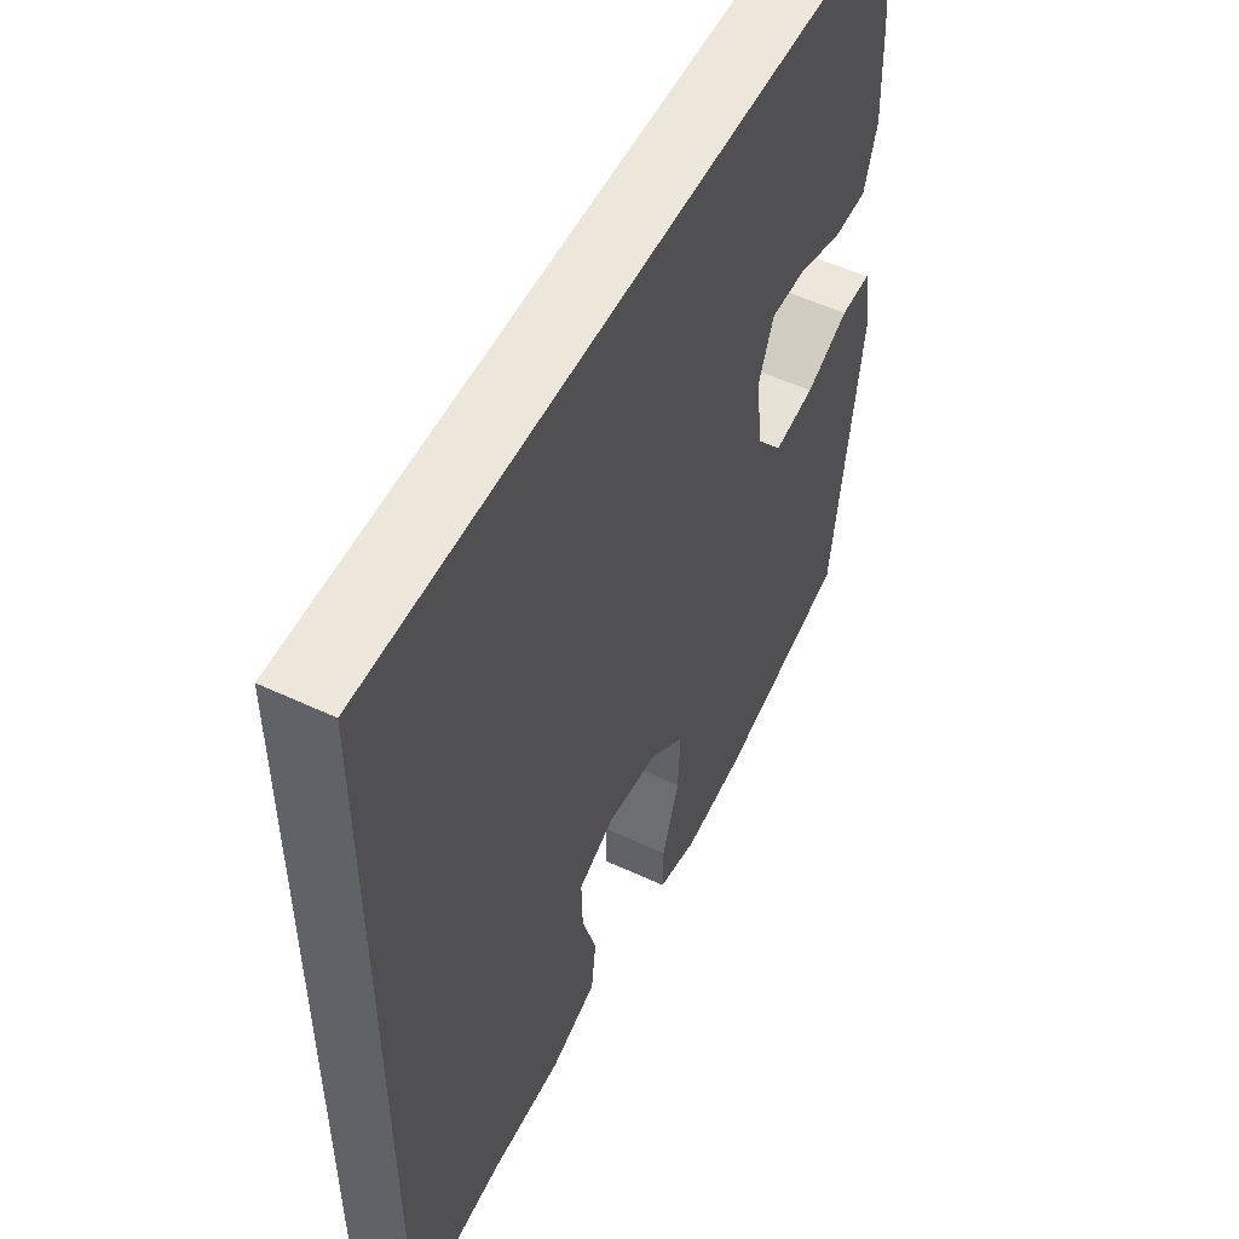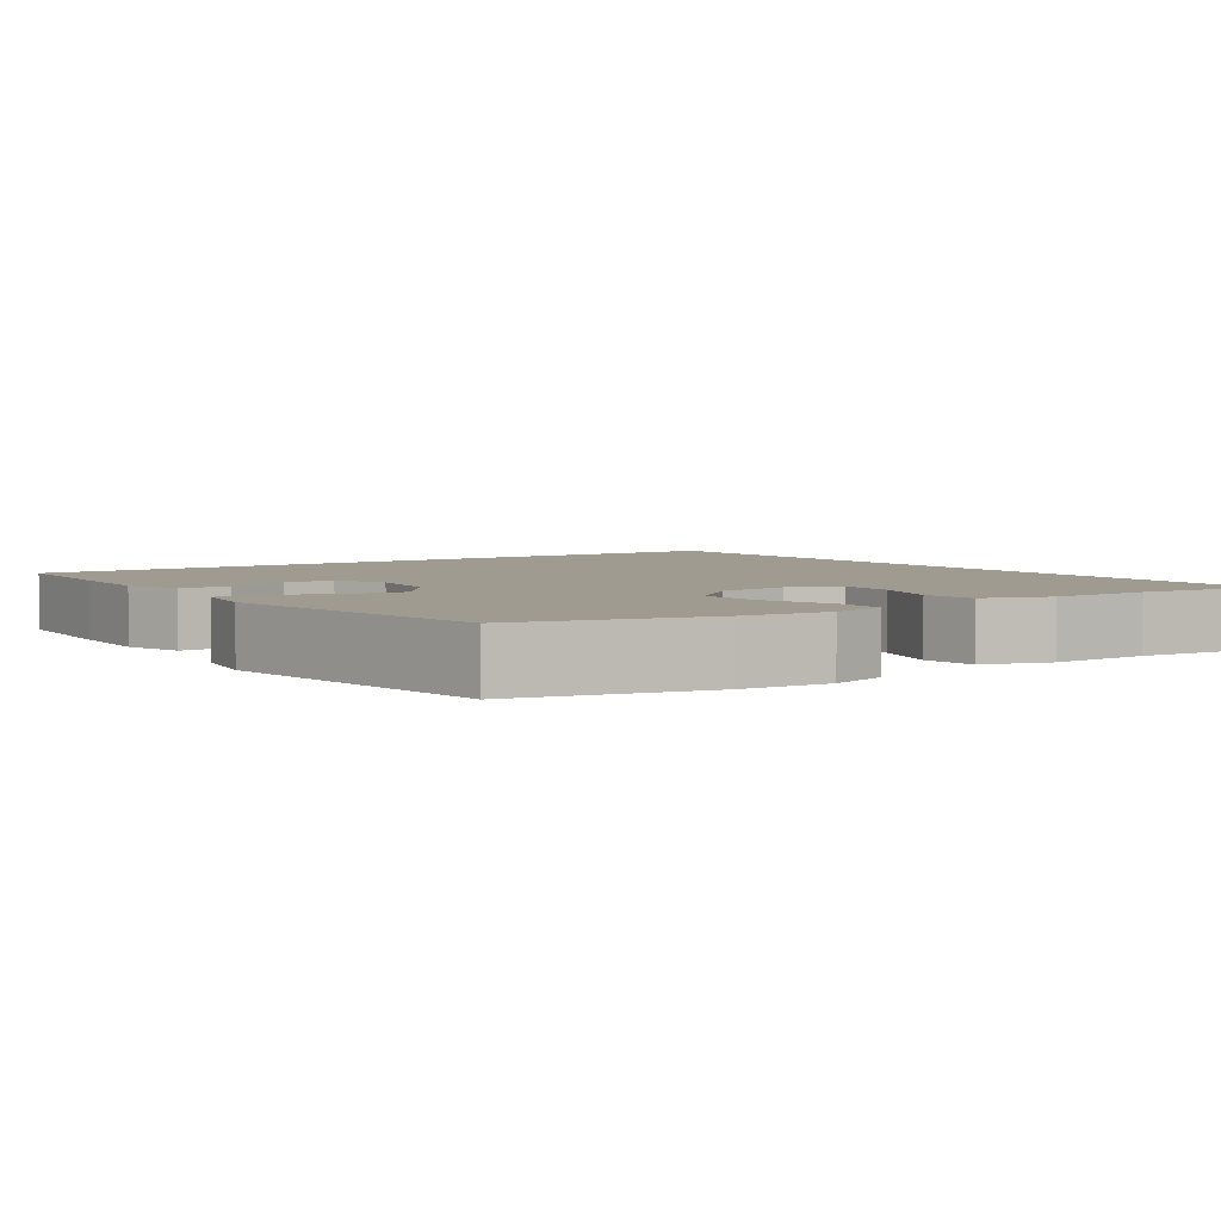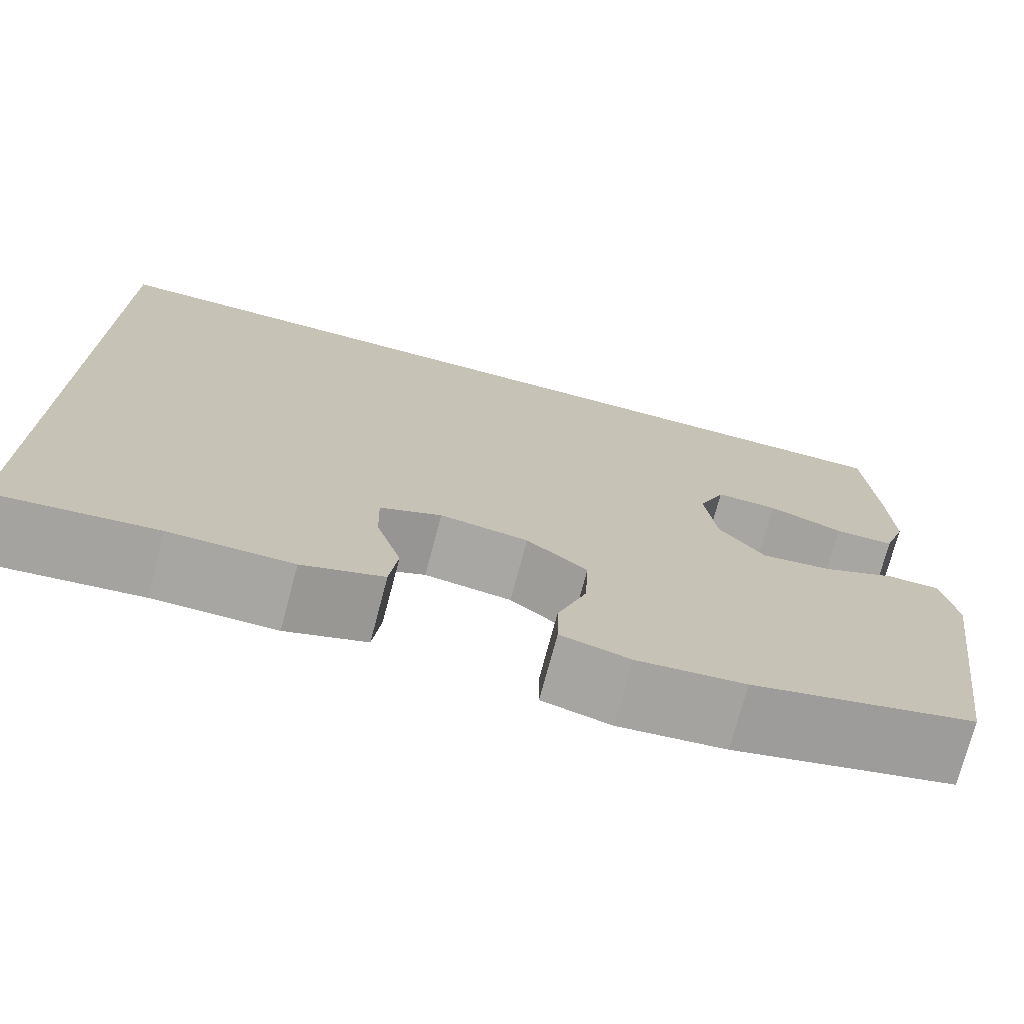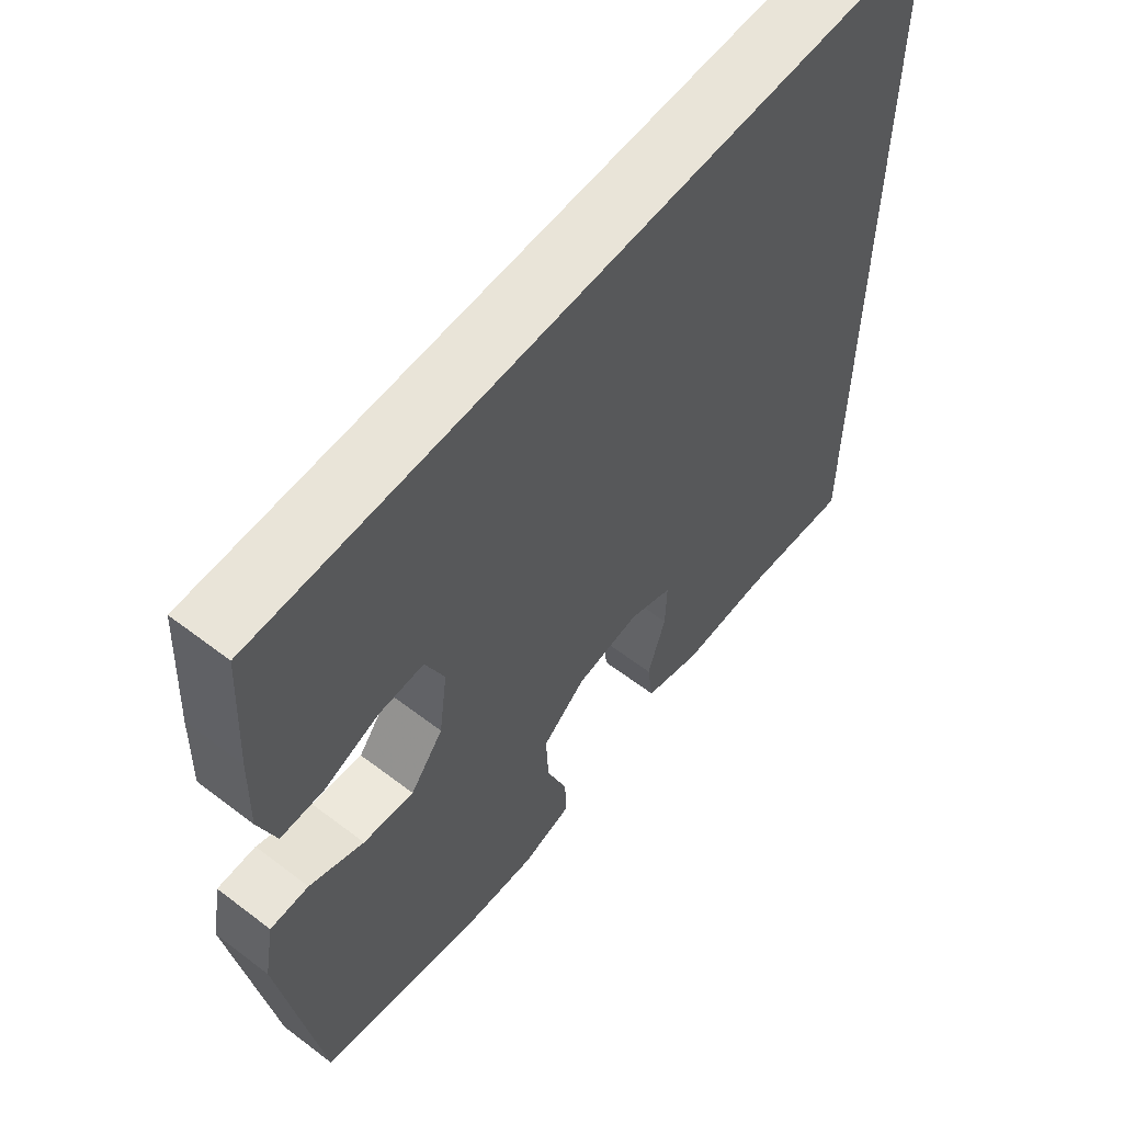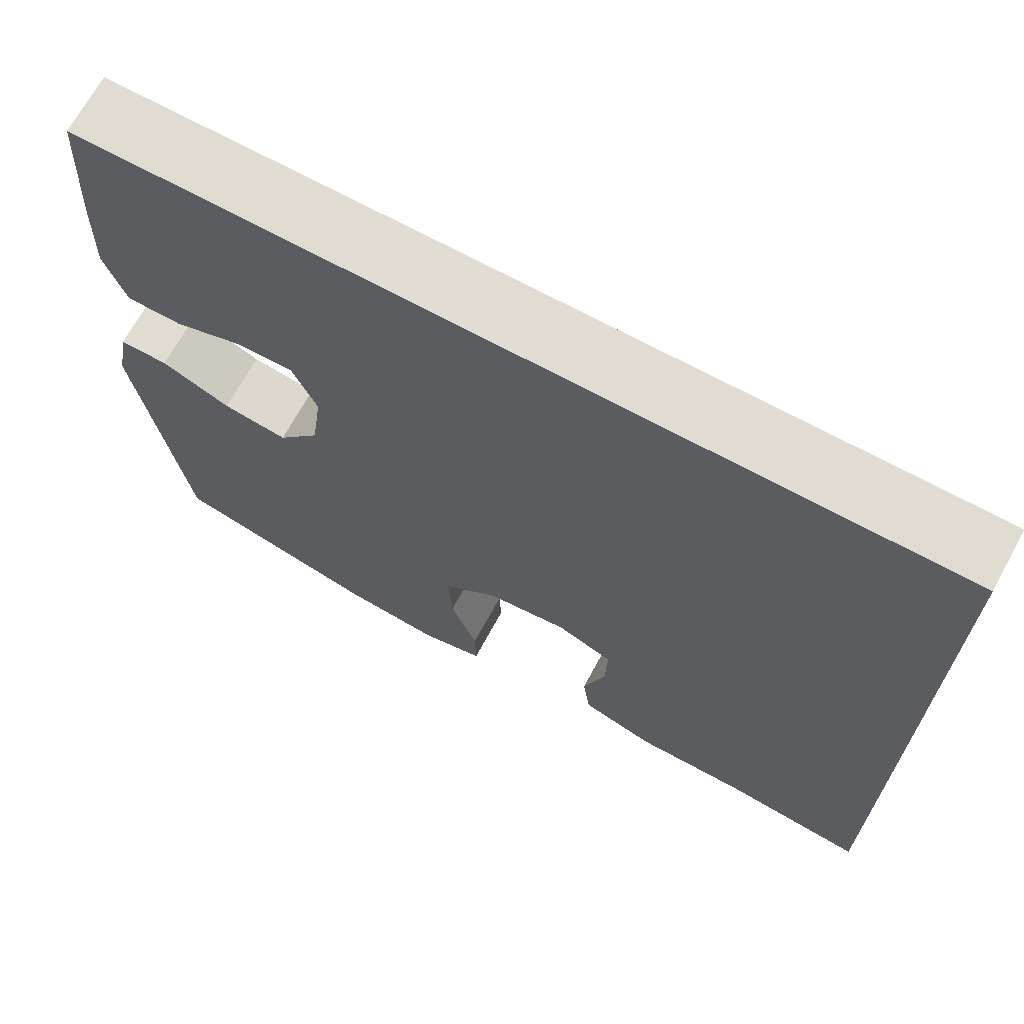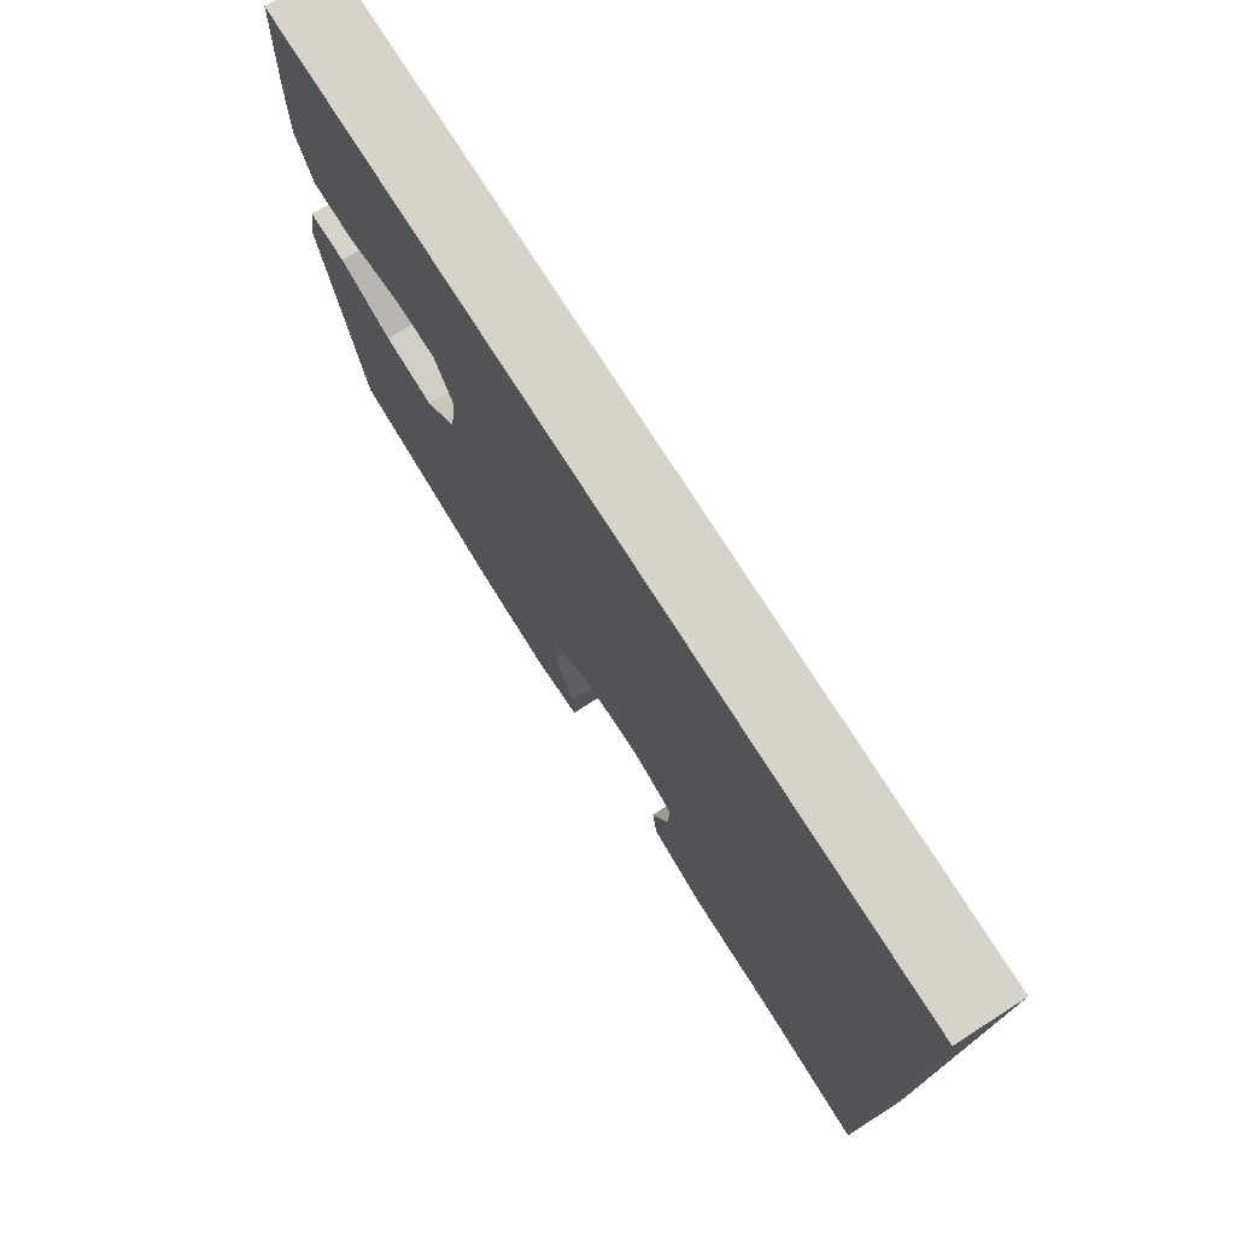
<metadata>
{"format":"obj","ext":"obj","renderer":"f3d","projection":"perspective","resolution":1024,"background":"white","views":[{"elev":53.5,"azim":-63.4,"up":"+Z"},{"elev":4.1,"azim":144.7,"up":"+Y"},{"elev":-74.1,"azim":-14.8,"up":"+Z"},{"elev":60.0,"azim":128.0,"up":"+Z"},{"elev":69.2,"azim":-151.4,"up":"+Z"},{"elev":76.6,"azim":-122.6,"up":"+Z"}]}
</metadata>
<code>
v -0.5 0.07 -0.562
v -0.5 0.07 0.5
v 0.514 0.07 0.5
v 0.525 0.07 0.321
v 0.529 0.07 0.203
v 0.504 0.07 0.127
v 0.438 0.07 0.126
v 0.356 0.07 0.156
v 0.288 0.07 0.157
v 0.259 0.07 0.087
v 0.272 0.07 -0.012
v 0.322 0.07 -0.077
v 0.399 0.07 -0.066
v 0.481 0.07 -0.028
v 0.539 0.07 -0.028
v 0.555 0.07 -0.116
v 0.5 0.07 -0.5
v 0.256 0.07 -0.563
v 0.139 0.07 -0.576
v 0.064 0.07 -0.556
v 0.065 0.07 -0.491
v 0.097 0.07 -0.4
v 0.101 0.07 -0.316
v 0.035 0.07 -0.262
v -0.061 0.07 -0.249
v -0.128 0.07 -0.279
v -0.126 0.07 -0.352
v -0.099 0.07 -0.44
v -0.108 0.07 -0.511
v -0.196 0.07 -0.542
v -0.328 0.07 -0.542
v -0.5 0 -0.562
v -0.5 0 0.5
v 0.514 0 0.5
v 0.525 0 0.321
v 0.529 0 0.203
v 0.504 0 0.127
v 0.438 0 0.126
v 0.356 0 0.156
v 0.288 0 0.157
v 0.259 0 0.087
v 0.272 0 -0.012
v 0.322 0 -0.077
v 0.399 0 -0.066
v 0.481 0 -0.028
v 0.539 0 -0.028
v 0.555 0 -0.116
v 0.5 0 -0.5
v 0.256 0 -0.563
v 0.139 0 -0.576
v 0.064 0 -0.556
v 0.065 0 -0.491
v 0.097 0 -0.4
v 0.101 0 -0.316
v 0.035 0 -0.262
v -0.061 0 -0.249
v -0.128 0 -0.279
v -0.126 0 -0.352
v -0.099 0 -0.44
v -0.108 0 -0.511
v -0.196 0 -0.542
v -0.328 0 -0.542
f 29 30 31
f 28 29 31
f 27 28 31
f 31 1 2
f 27 31 2
f 26 27 2
f 25 26 2 3
f 20 21 22
f 19 20 22
f 18 19 22
f 17 18 22
f 16 17 22
f 15 16 22
f 14 15 22
f 13 14 22
f 12 13 22 23
f 11 12 23 24
f 6 7 8
f 5 6 8
f 4 5 8
f 3 4 8
f 3 8 9
f 25 3 9
f 10 11 24 25
f 9 10 25
f 62 61 60
f 62 60 59
f 62 59 58
f 33 32 62
f 33 62 58
f 33 58 57
f 34 33 57 56
f 53 52 51
f 53 51 50
f 53 50 49
f 53 49 48
f 53 48 47
f 53 47 46
f 53 46 45
f 53 45 44
f 54 53 44 43
f 55 54 43 42
f 39 38 37
f 39 37 36
f 39 36 35
f 39 35 34
f 40 39 34
f 40 34 56
f 56 55 42 41
f 56 41 40
f 1 32 33 2
f 2 33 34 3
f 3 34 35 4
f 4 35 36 5
f 5 36 37 6
f 6 37 38 7
f 7 38 39 8
f 8 39 40 9
f 9 40 41 10
f 10 41 42 11
f 11 42 43 12
f 12 43 44 13
f 13 44 45 14
f 14 45 46 15
f 15 46 47 16
f 16 47 48 17
f 17 48 49 18
f 18 49 50 19
f 19 50 51 20
f 20 51 52 21
f 21 52 53 22
f 22 53 54 23
f 23 54 55 24
f 24 55 56 25
f 25 56 57 26
f 26 57 58 27
f 27 58 59 28
f 28 59 60 29
f 29 60 61 30
f 30 61 62 31
f 31 62 32 1

</code>
